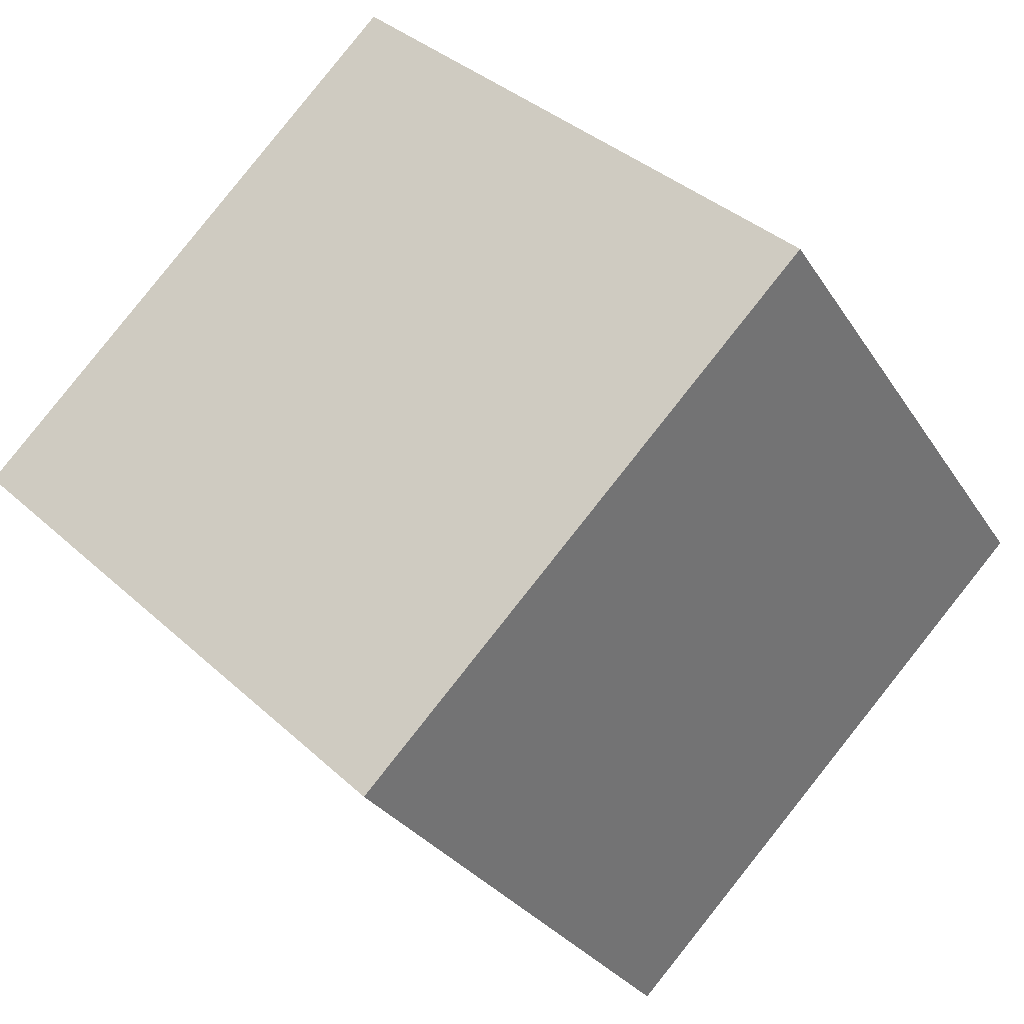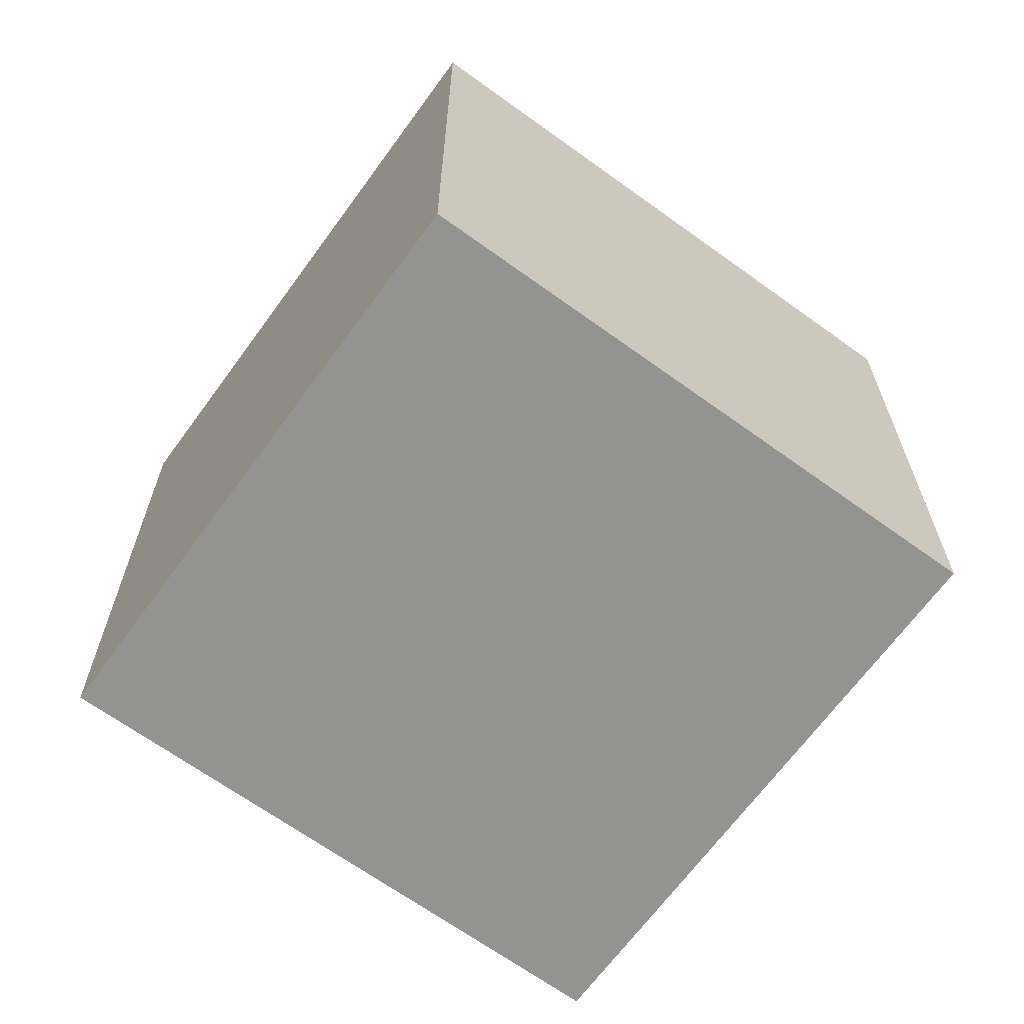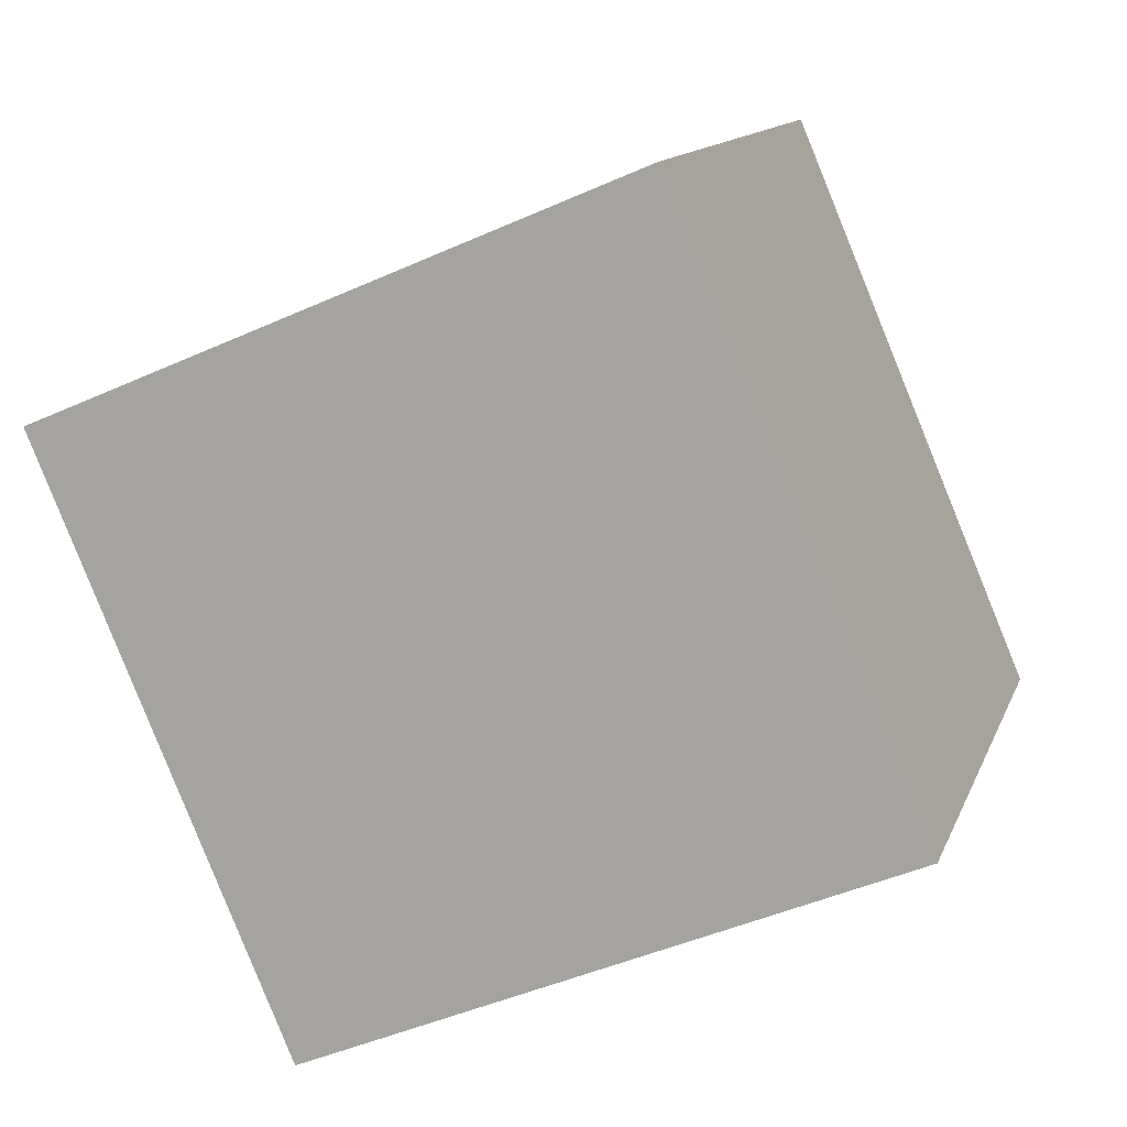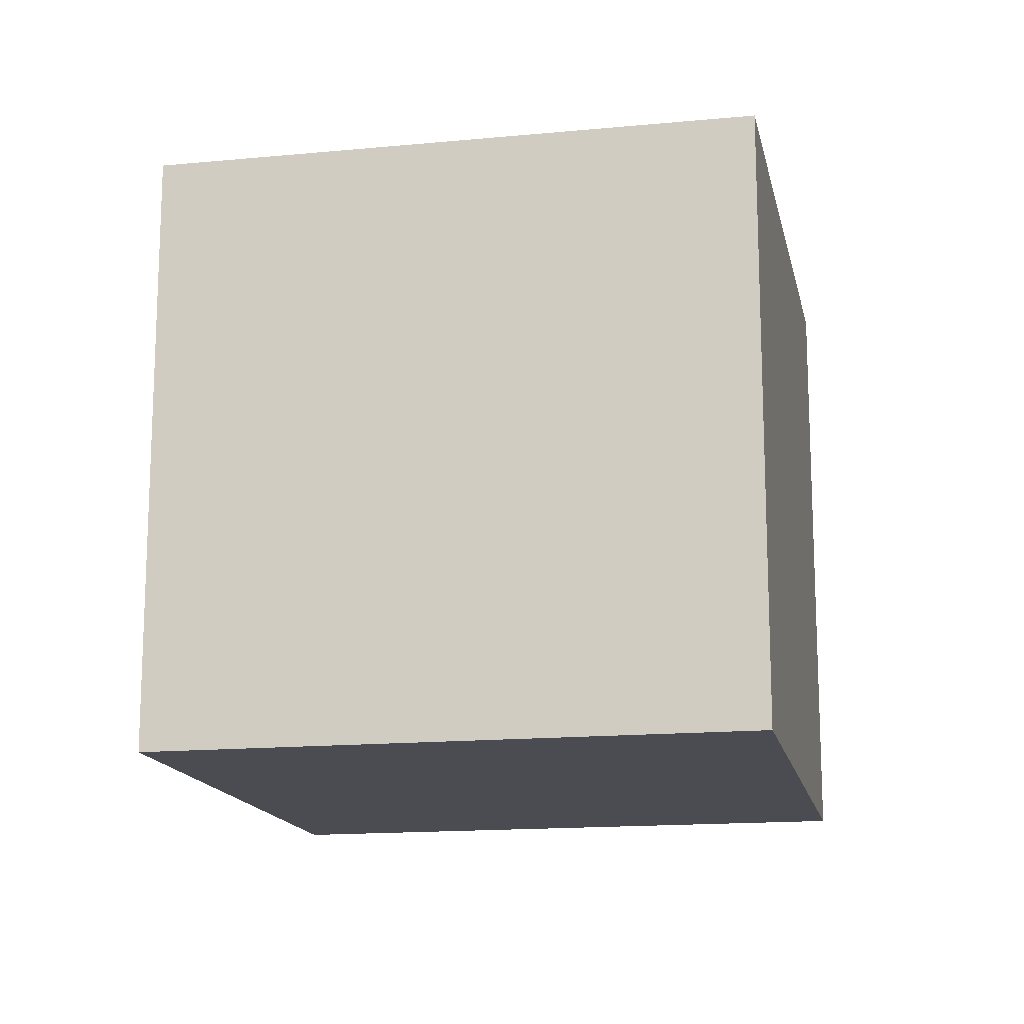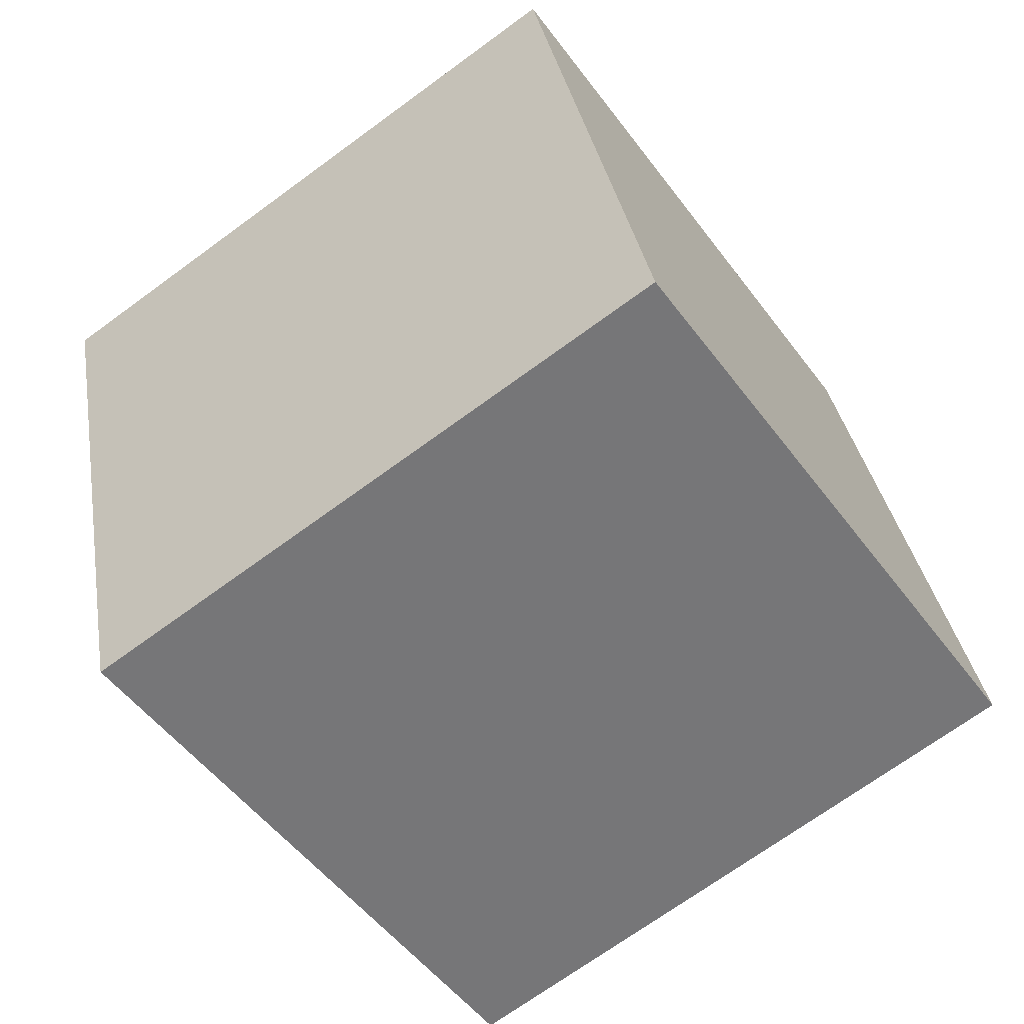
<metadata>
{"format":"obj","ext":"obj","renderer":"f3d","projection":"perspective","resolution":1024,"background":"white","views":[{"elev":36.6,"azim":139.7,"up":"+Z"},{"elev":-66.6,"azim":179.3,"up":"+Y"},{"elev":-45.5,"azim":-62.6,"up":"+Z"},{"elev":-15.3,"azim":-133.2,"up":"+Y"},{"elev":33.5,"azim":170.6,"up":"+Z"}]}
</metadata>
<code>
v 2.123 -1.056 -0.7854
v 2.939 -1.056 -1.363
v 2.123 -0.0564 -0.7854
v 2.939 -0.0564 -1.363
v 1.545 -0.0564 -1.602
v 2.361 -0.0564 -2.179
v 1.545 -1.056 -1.602
v 2.361 -1.056 -2.179
f 1 2 3
f 3 2 4
f 3 4 5
f 5 4 6
f 5 6 7
f 7 6 8
f 7 8 1
f 1 8 2
f 2 8 4
f 4 8 6
f 7 1 5
f 5 1 3

</code>
